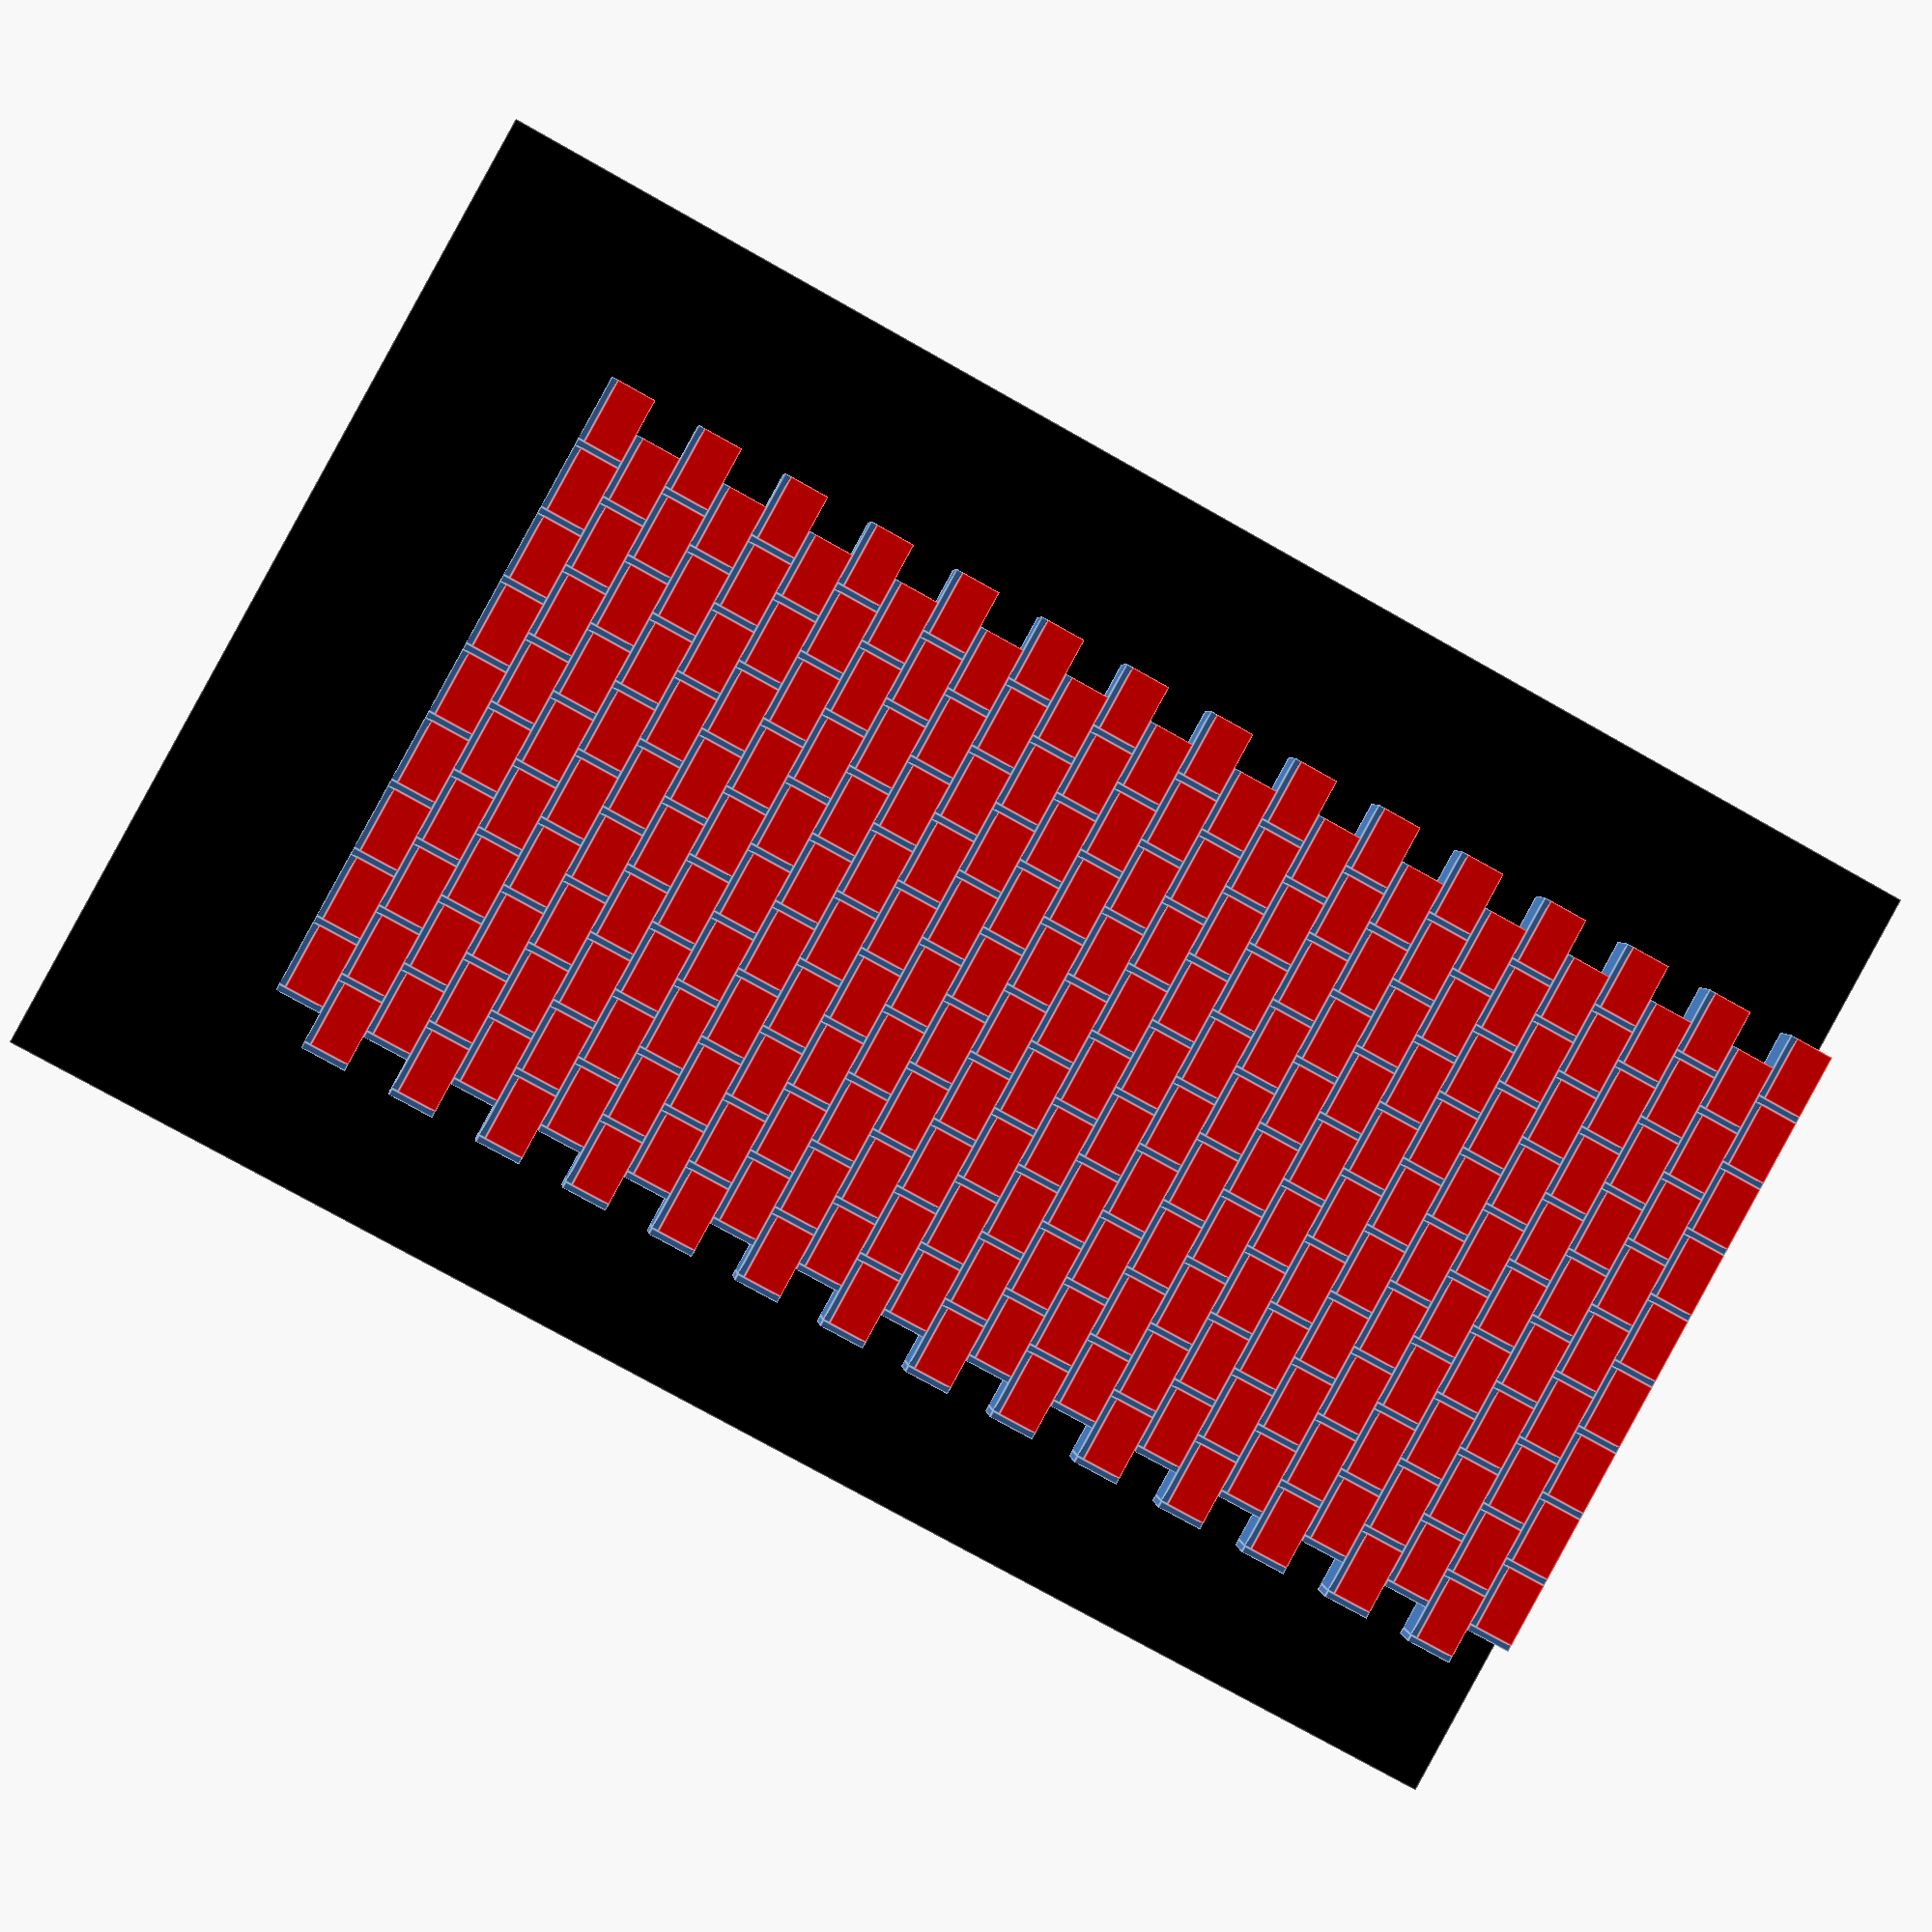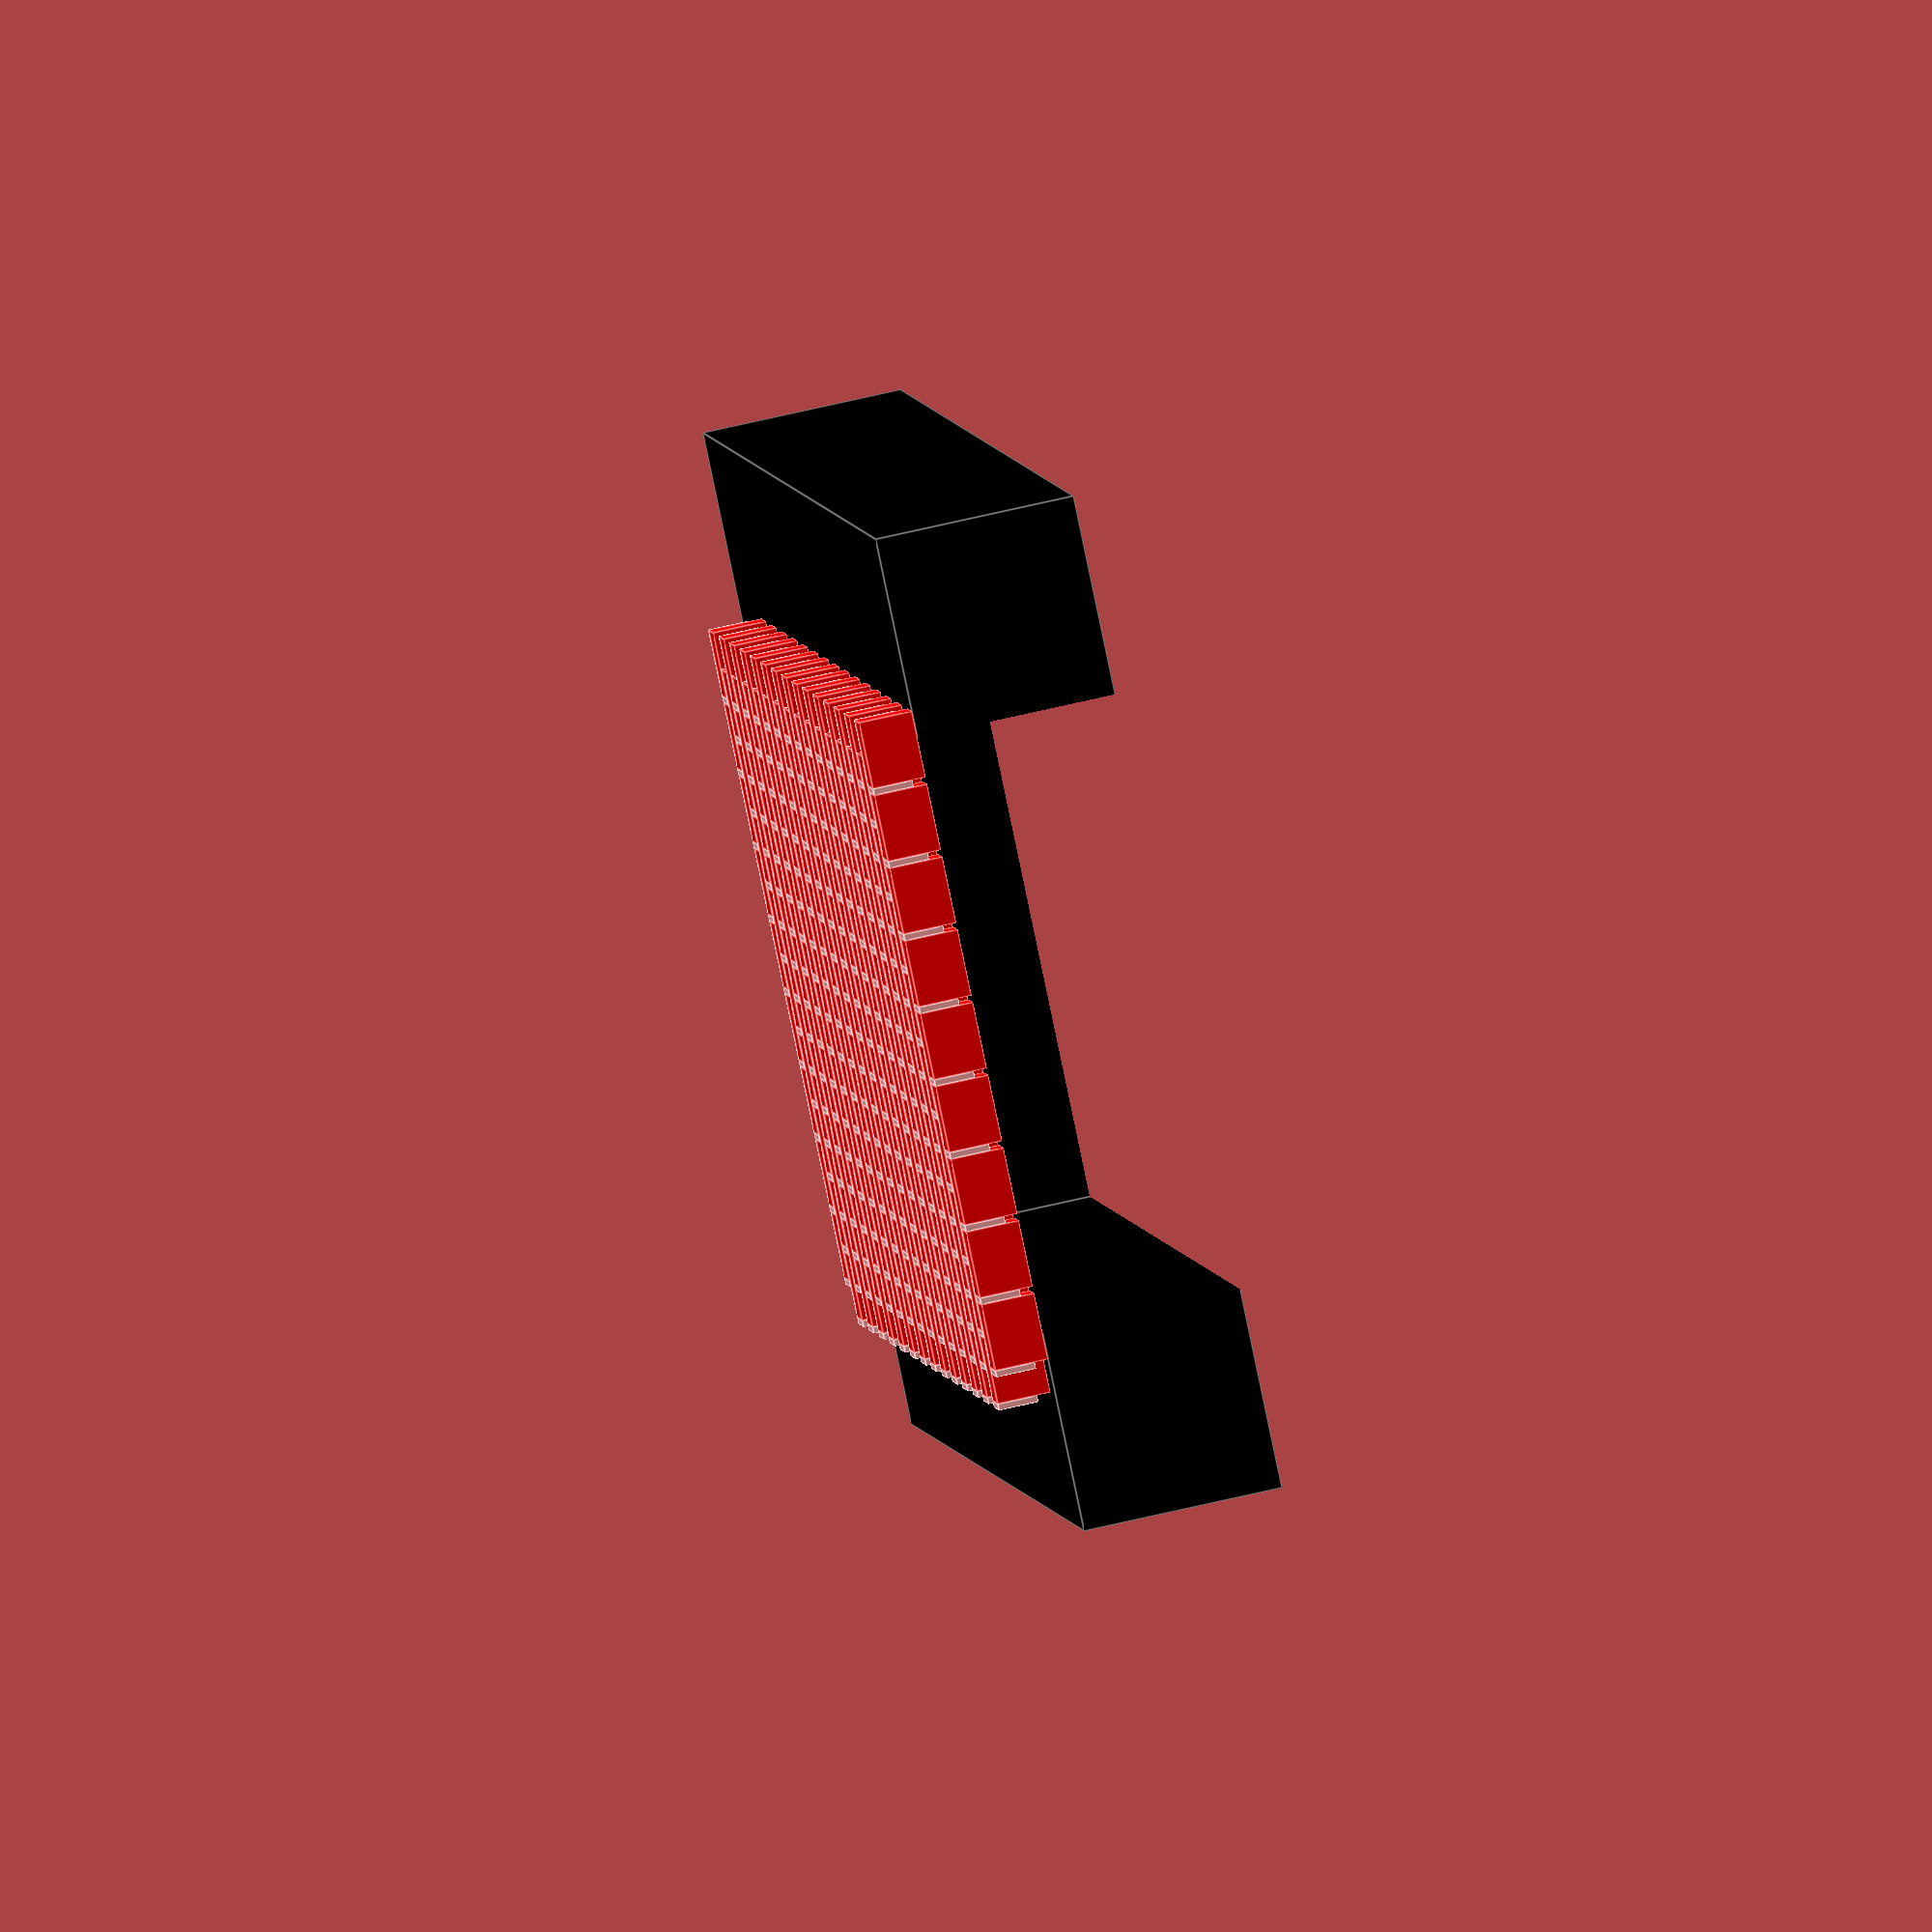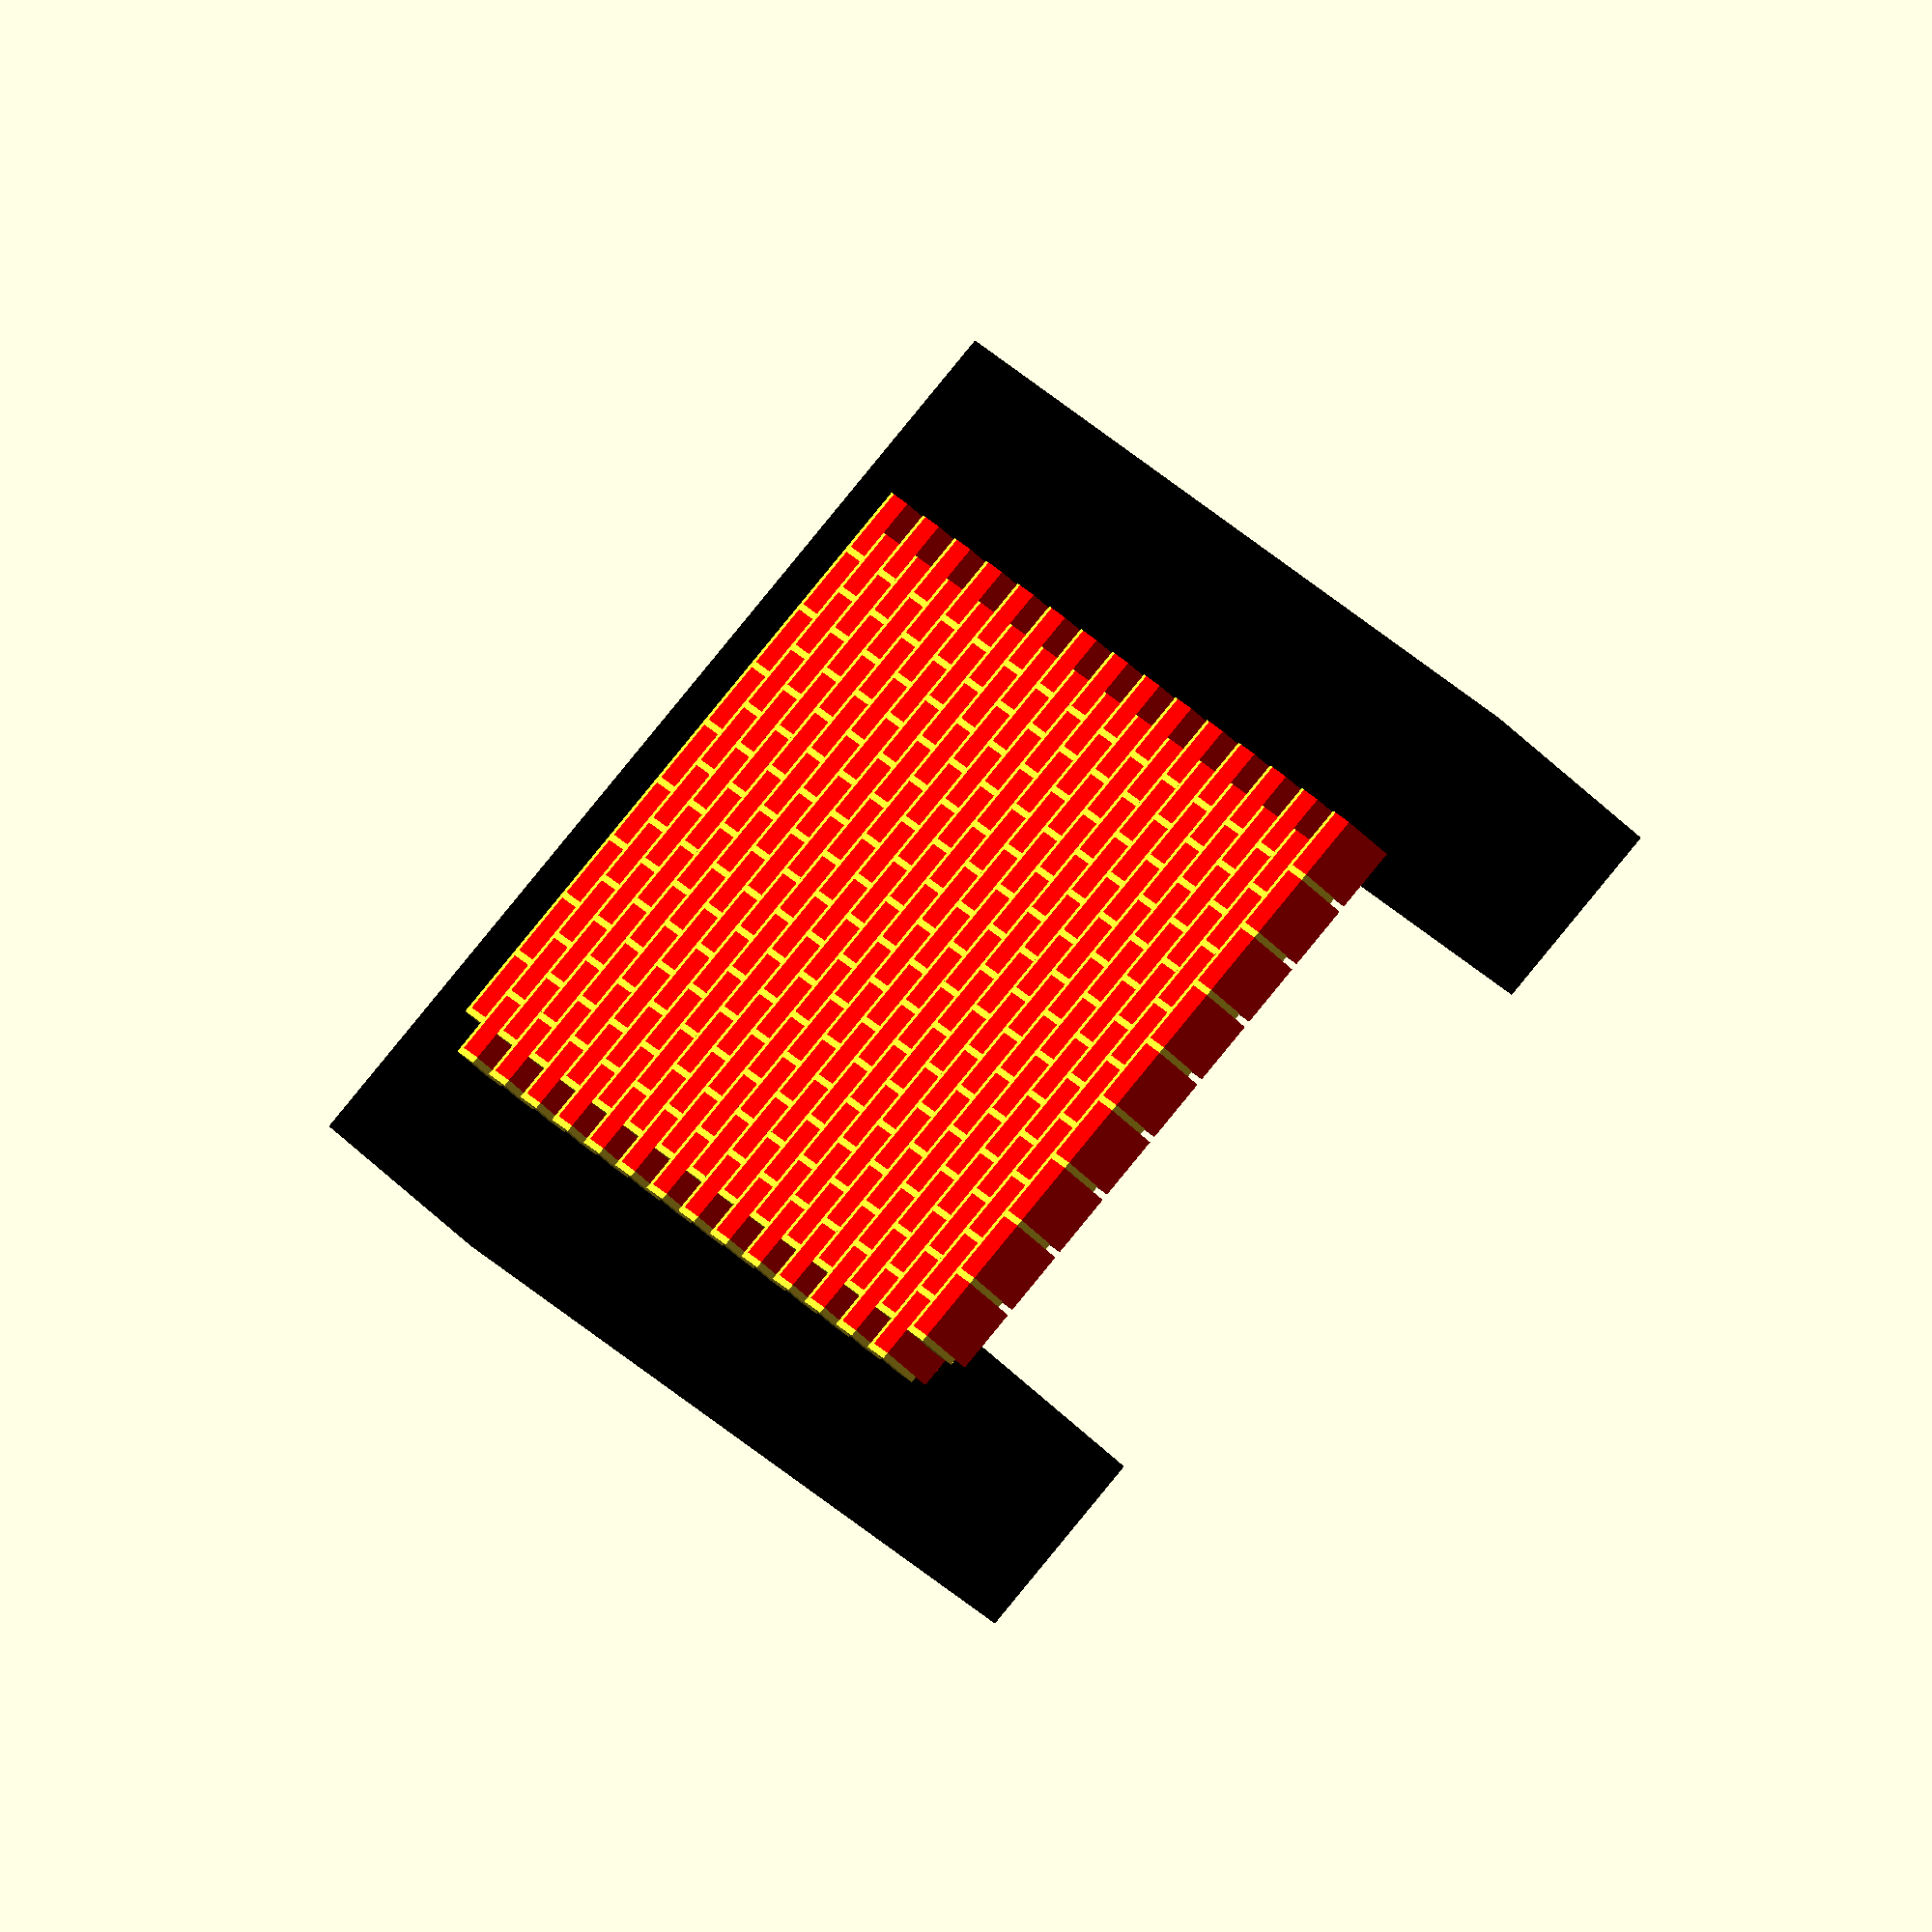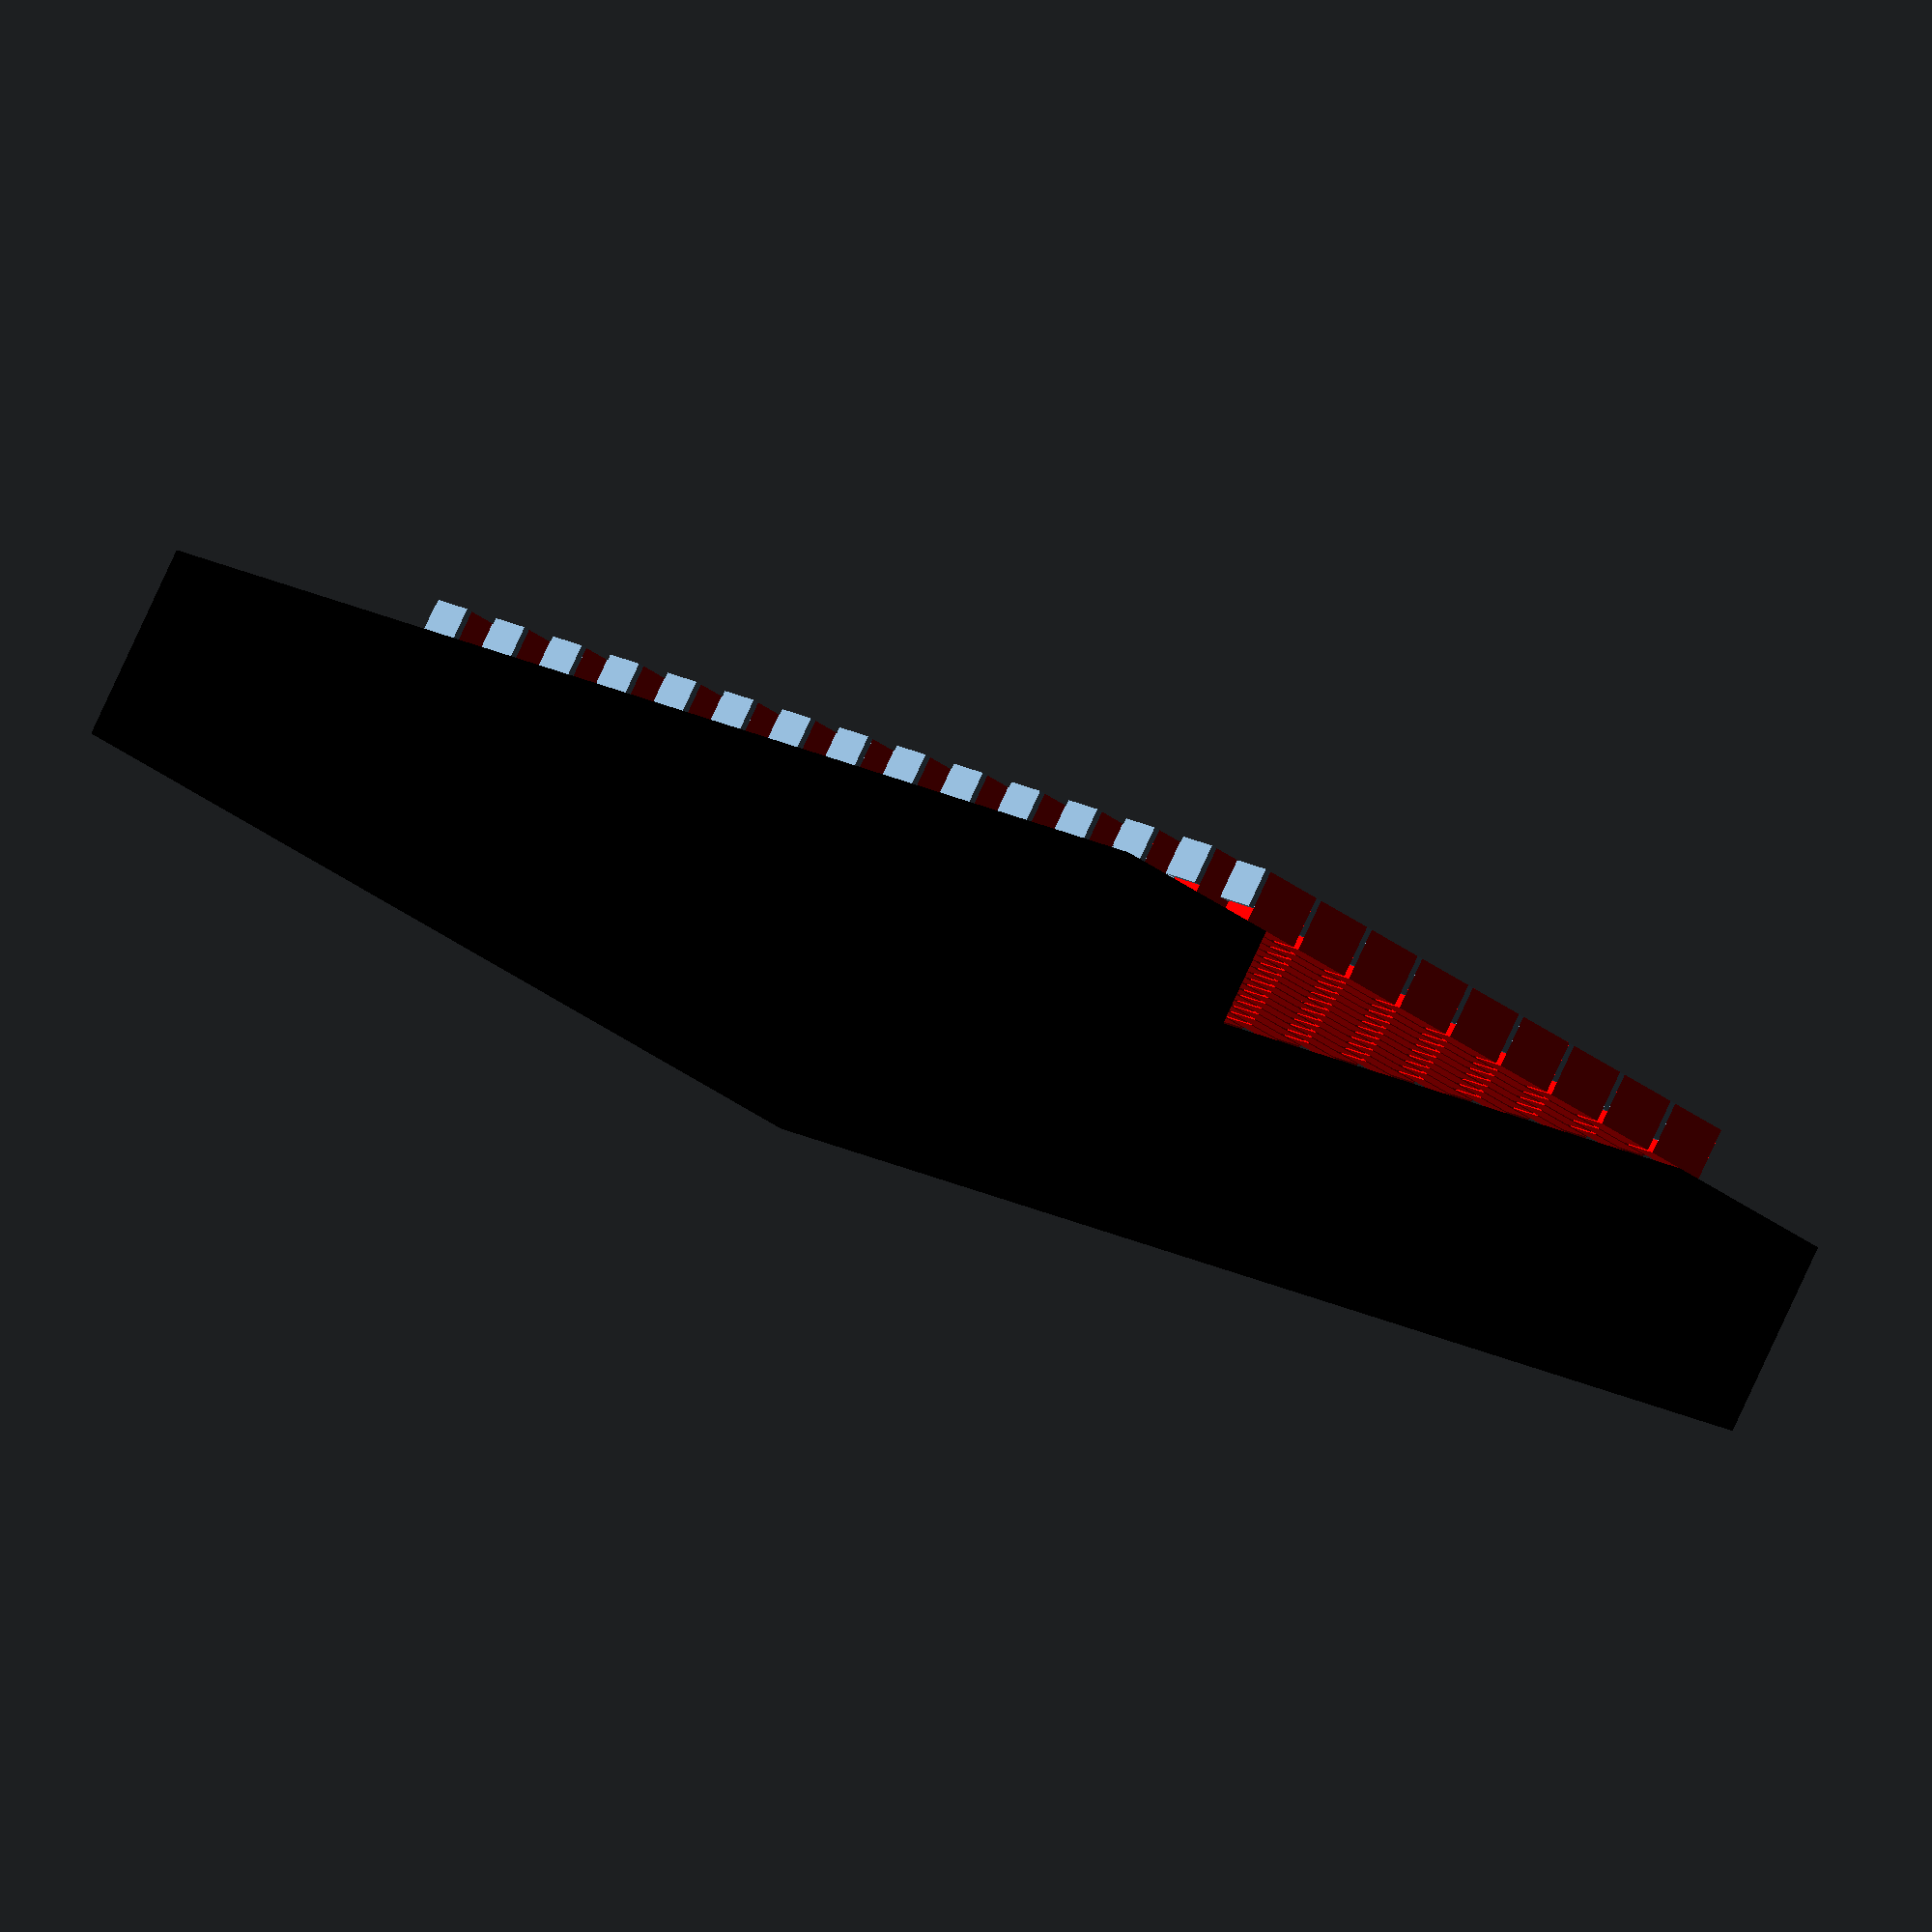
<openscad>
// everything in cm


// dimensions of brick
WIDTH = 10;
HEIGHT = 6;
DEPTH = 8;

DOOR_HEIGHT = 202.5;
DOOR_WIDTH = 90.;
DOOR_FRAME = 30.;

// total dimensions of wall
TOTAL_HEIGHT = 203;
TOTAL_WIDTH = 99;

GAP = 1;
GAP_DEPTH = 5.; // approx. 0.75 * DEPTH;
GAP_DEPTH = 0.75 * DEPTH;

ROWS = ceil(TOTAL_HEIGHT / (HEIGHT + GAP));
COLS = ceil(TOTAL_WIDTH/ (WIDTH + GAP));

// how to deal with breathing shifts (eg. print to allow easier measuring)
Z_SHIFT_MODE = "shift";   // on of stdout, label, shift

MAX_BREATH_DEPTH = 0.9 * GAP_DEPTH * (COLS-1)/2.;

time = $t;  // a value between 0 and 1, represents breathing state


echo(str("total number of rows =", ROWS));
echo(str("total number of cols=", COLS));


door();
wall();
print_to_stdout();



// distance to center
function dist(x, y) = sqrt(x*x + y*y);
        // +0.5 compensates for x-shift of even rows

        //pow(((col - COLS/2 + 0.5) * (WIDTH + GAP)), 2) +
        //pow(((row - ROWS/2)* (HEIGHT+ GAP)), 2)


base = 7;
max_dist = min((COLS - 2) * (GAP + WIDTH) / 2., (ROWS - 2) * (GAP + HEIGHT)/ 2.);

// wow this is not z... just thought this must be z... actually it is y...
// Z is used for depth!
//
// this is something like a 2D Gaussian curve
function z(x, y) =
    dist(x, y) > max_dist ?
    0 :
    time * MAX_BREATH_DEPTH * (pow(base, -pow(dist(x, y)/max_dist, 2) - 1./base));


module print_to_stdout() {
    // this is probably only helpful if post processed and converted to CSV or so
    if (Z_SHIFT_MODE == "stdout") {
        echo(str("time=", time));
        for (i = [0:ROWS-1])
            echo(str("row=", i, ": ", str([for (j = [0:COLS-1]) (z(i, j))])));
    }
}


module brick(x, y) {
    z_shift = z(x, y);
    translate([x, Z_SHIFT_MODE == "shift" ? z_shift : 0., y]) {
        translate([-WIDTH/2., 0., 0.]) {
            color("red")
                 cube([WIDTH, DEPTH, HEIGHT]);
            gap_gemisou();
        }


        if (Z_SHIFT_MODE == "label" && z_shift > 0.)
            zlabel(z_shift);
    }
}


module zlabel(label) {
    translate([0., 0., HEIGHT/2.])
    rotate([90., 0., 0.])
         text(str(round(label * 100) / 100.),
                 size=0.3 * HEIGHT, halign="center", valign="center");
}


module gap_gemisou() {
    // name hint: "gemi sou! (greek) = fill yourself!"
    translate([WIDTH, DEPTH - GAP_DEPTH, 0.])
        cube([GAP, GAP_DEPTH, HEIGHT + GAP]);
    translate([0., DEPTH - GAP_DEPTH, HEIGHT])
        cube([WIDTH, GAP_DEPTH, GAP]);
}


module wall(){
    translate([0., 0., 0.])
        for (i = [0:ROWS-1]) {
            for (j = [0:COLS-1]) {
                brick(
                        x=(j + 0.5 * (i % 2)) * (WIDTH + GAP) -  (COLS-1) * (WIDTH + GAP)/2.,
                        y=(HEIGHT + GAP) * (i - (ROWS-1)/2.)
                );
            }
        }
}


module door() {
    translate([-DOOR_WIDTH/2 - DOOR_FRAME, -DOOR_FRAME, -(HEIGHT + GAP) * (ROWS-1)/2.])
        color("black")
        difference() {
            cube([DOOR_WIDTH + 2*DOOR_FRAME, DOOR_FRAME, DOOR_HEIGHT + DOOR_FRAME]);
            translate([DOOR_FRAME, -DOOR_FRAME, -DOOR_HEIGHT])
            cube([DOOR_WIDTH, 3 * DOOR_FRAME, 2*DOOR_HEIGHT]);
        }
}

</openscad>
<views>
elev=76.5 azim=167.8 roll=60.6 proj=p view=edges
elev=356.1 azim=101.9 roll=173.7 proj=o view=edges
elev=345.3 azim=47.7 roll=160.6 proj=o view=solid
elev=166.1 azim=148.2 roll=37.1 proj=o view=solid
</views>
